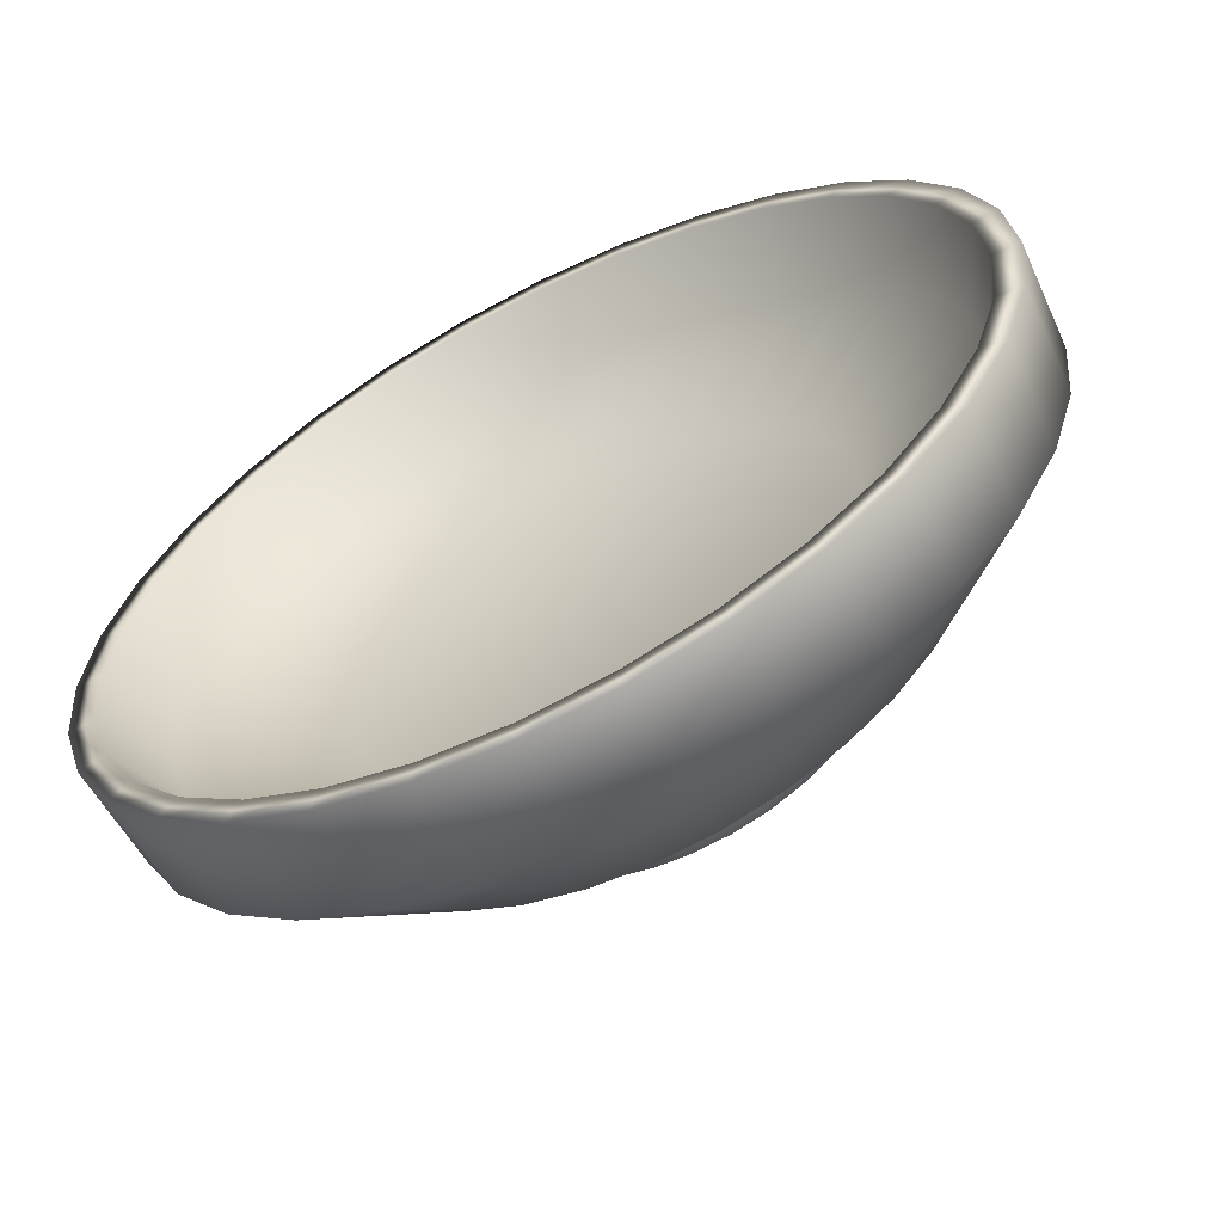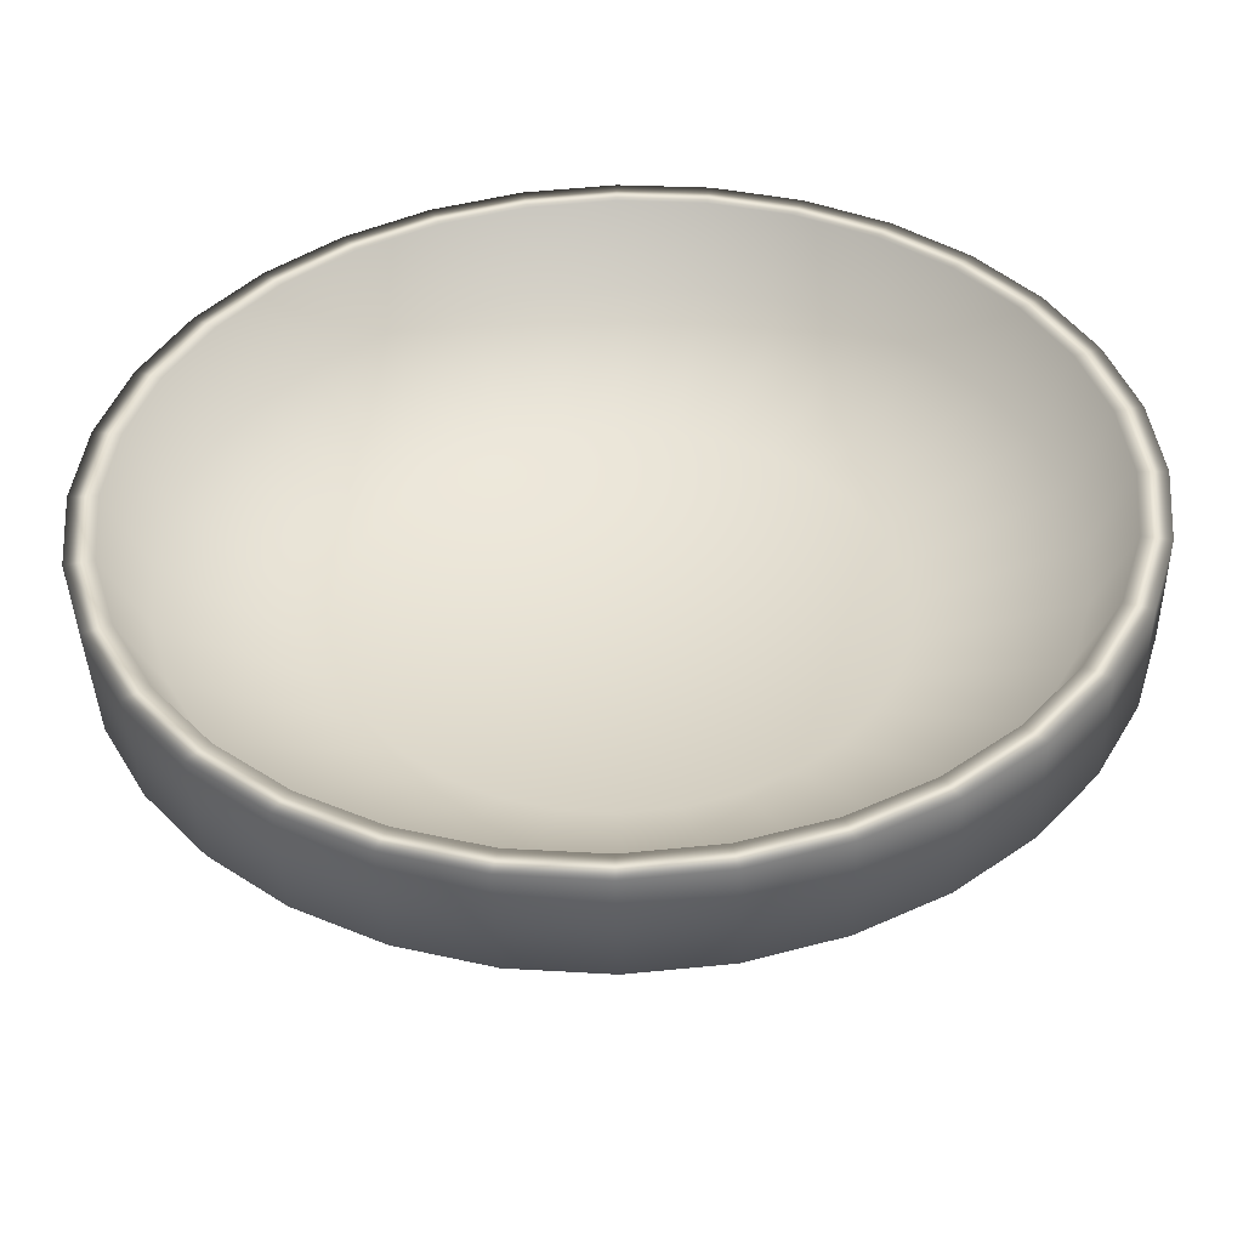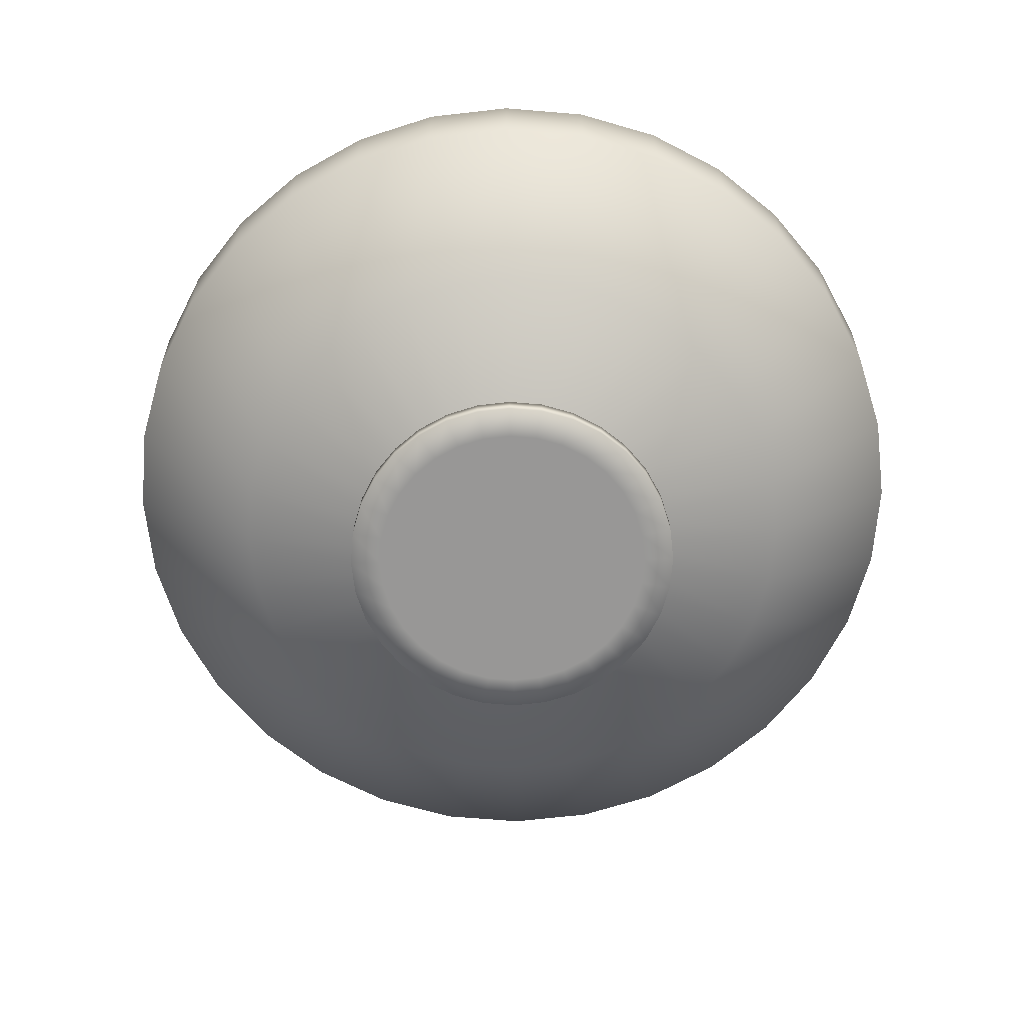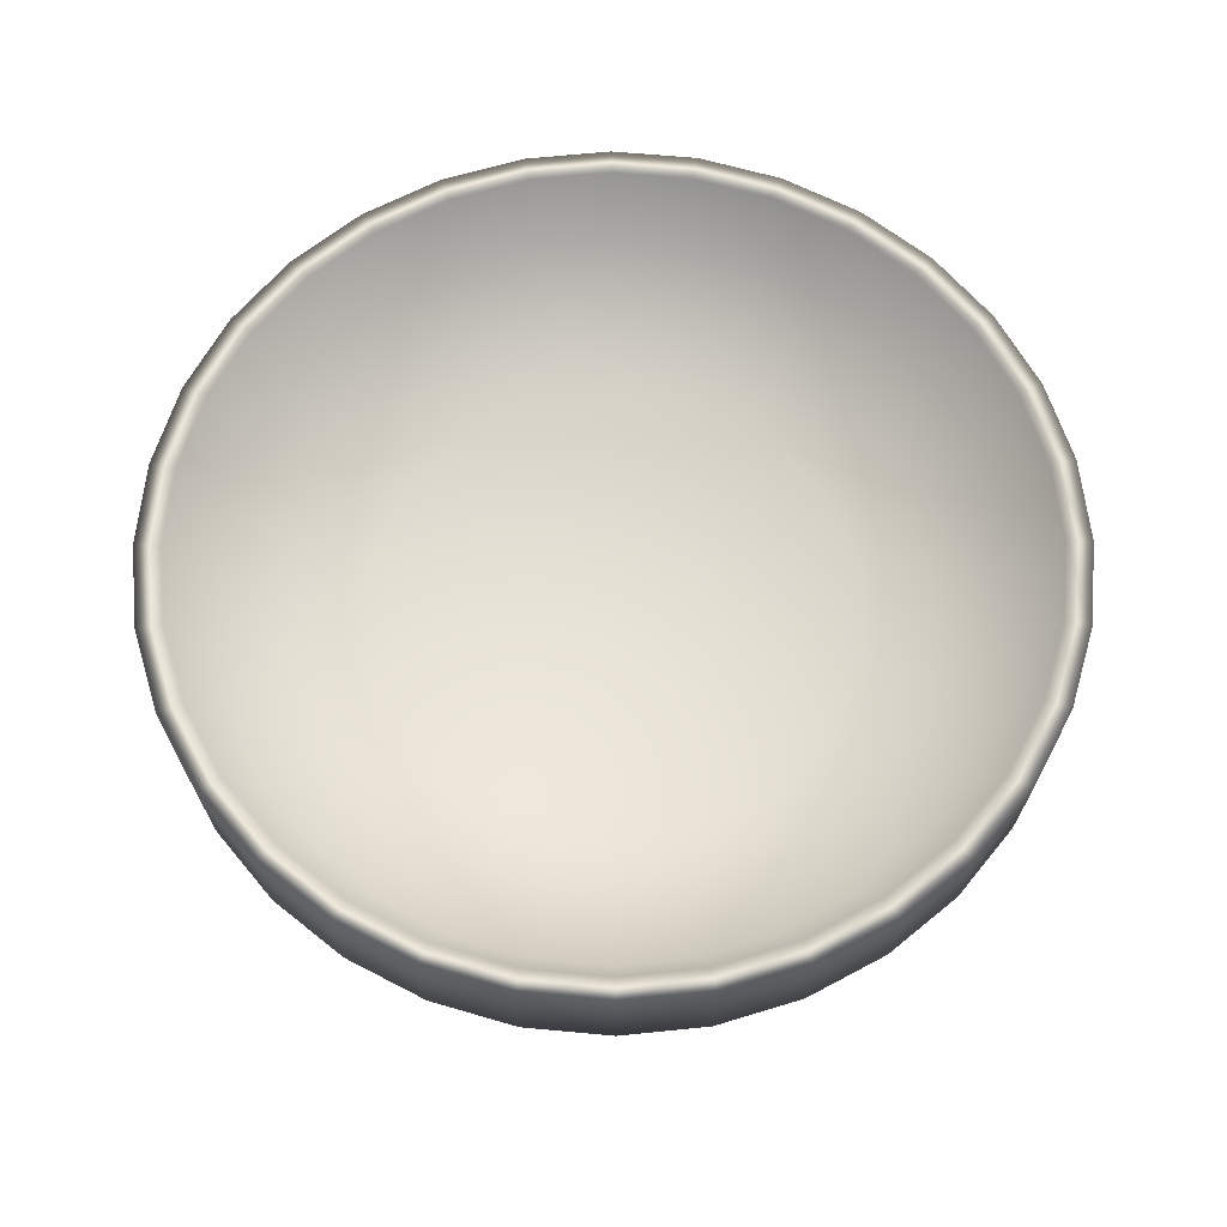
<metadata>
{"format":"obj","ext":"obj","renderer":"f3d","projection":"perspective","resolution":1024,"background":"white","views":[{"elev":-62.5,"azim":-152.7,"up":"+Z"},{"elev":-49.2,"azim":-178.3,"up":"+Z"},{"elev":-68.3,"azim":-55.4,"up":"+Y"},{"elev":63.6,"azim":134.7,"up":"+Y"}]}
</metadata>
<code>
g default
v 0.3789 -0.3864 -0.07537
v 0.3569 -0.3864 -0.1479
v 0.3212 -0.3864 -0.2146
v 0.2732 -0.3864 -0.2732
v 0.2146 -0.3864 -0.3212
v 0.1479 -0.3864 -0.3569
v 0.07537 -0.3864 -0.3789
v 0 -0.3864 -0.3864
v -0.07537 -0.3864 -0.3789
v -0.1479 -0.3864 -0.3569
v -0.2146 -0.3864 -0.3212
v -0.2732 -0.3864 -0.2732
v -0.3212 -0.3864 -0.2146
v -0.3569 -0.3864 -0.1479
v -0.3789 -0.3864 -0.07537
v -0.3864 -0.3864 -0
v -0.3789 -0.3864 0.07537
v -0.3569 -0.3864 0.1479
v -0.3212 -0.3864 0.2146
v -0.2732 -0.3864 0.2732
v -0.2146 -0.3864 0.3212
v -0.1479 -0.3864 0.3569
v -0.07537 -0.3864 0.3789
v -0 -0.3864 0.3864
v 0.07537 -0.3864 0.3789
v 0.1479 -0.3864 0.3569
v 0.2146 -0.3864 0.3212
v 0.2732 -0.3864 0.2732
v 0.3212 -0.3864 0.2146
v 0.3569 -0.3864 0.1479
v 0.3789 -0.3864 0.07537
v 0.3864 -0.3864 0
v 1.15 0.3864 -0.2288
v 1.084 0.3864 -0.4489
v 0.9752 0.3864 -0.6516
v 0.8294 0.3864 -0.8294
v 0.6516 0.3864 -0.9752
v 0.4489 0.3864 -1.084
v 0.2288 0.3864 -1.15
v 0 0.3864 -1.173
v -0.2288 0.3864 -1.15
v -0.4489 0.3864 -1.084
v -0.6516 0.3864 -0.9752
v -0.8294 0.3864 -0.8294
v -0.9752 0.3864 -0.6516
v -1.084 0.3864 -0.4489
v -1.15 0.3864 -0.2288
v -1.173 0.3864 -1e-06
v -1.15 0.3864 0.2288
v -1.084 0.3864 0.4489
v -0.9752 0.3864 0.6516
v -0.8294 0.3864 0.8294
v -0.6516 0.3864 0.9752
v -0.4489 0.3864 1.084
v -0.2288 0.3864 1.15
v -0 0.3864 1.173
v 0.2288 0.3864 1.15
v 0.4489 0.3864 1.084
v 0.6516 0.3864 0.9752
v 0.8294 0.3864 0.8294
v 0.9752 0.3864 0.6516
v 1.084 0.3864 0.4489
v 1.15 0.3864 0.2288
v 1.173 0.3864 -0
v 0 -0.3864 0
v 0.3789 -0.2704 -0.07537
v 0.3569 -0.2704 -0.1479
v 0.3212 -0.2704 -0.2146
v 0.2732 -0.2704 -0.2732
v 0.2146 -0.2704 -0.3212
v 0.1479 -0.2704 -0.3569
v 0.07537 -0.2704 -0.3789
v 0 -0.2704 -0.3864
v -0.07537 -0.2704 -0.3789
v -0.1479 -0.2704 -0.3569
v -0.2146 -0.2704 -0.3212
v -0.2732 -0.2704 -0.2732
v -0.3212 -0.2704 -0.2146
v -0.3569 -0.2704 -0.1479
v -0.3789 -0.2704 -0.07537
v -0.3864 -0.2704 -0
v -0.3789 -0.2704 0.07537
v -0.3569 -0.2704 0.1479
v -0.3212 -0.2704 0.2146
v -0.2732 -0.2704 0.2732
v -0.2146 -0.2704 0.3212
v -0.1479 -0.2704 0.3569
v -0.07537 -0.2704 0.3789
v -0 -0.2704 0.3864
v 0.07537 -0.2704 0.3789
v 0.1479 -0.2704 0.3569
v 0.2146 -0.2704 0.3212
v 0.2732 -0.2704 0.2732
v 0.3212 -0.2704 0.2146
v 0.3569 -0.2704 0.1479
v 0.3789 -0.2704 0.07537
v 0.3864 -0.2704 0
v 0.7775 -0.1872 -0.1547
v 0.7927 -0.1872 -0
v 0.7775 -0.1872 0.1547
v 0.7324 -0.1872 0.3034
v 0.6591 -0.1872 0.4404
v 0.5606 -0.1872 0.5606
v 0.4404 -0.1872 0.6591
v 0.3034 -0.1872 0.7324
v 0.1547 -0.1872 0.7775
v -0 -0.1872 0.7927
v -0.1547 -0.1872 0.7775
v -0.3034 -0.1872 0.7324
v -0.4404 -0.1872 0.6591
v -0.5606 -0.1872 0.5606
v -0.6591 -0.1872 0.4404
v -0.7324 -0.1872 0.3034
v -0.7775 -0.1872 0.1547
v -0.7927 -0.1872 -0
v -0.7775 -0.1872 -0.1547
v -0.7324 -0.1872 -0.3034
v -0.6591 -0.1872 -0.4404
v -0.5606 -0.1872 -0.5606
v -0.4404 -0.1872 -0.6591
v -0.3034 -0.1872 -0.7324
v -0.1547 -0.1872 -0.7775
v 0 -0.1872 -0.7927
v 0.1547 -0.1872 -0.7775
v 0.3034 -0.1872 -0.7324
v 0.4404 -0.1872 -0.6591
v 0.5606 -0.1872 -0.5606
v 0.6591 -0.1872 -0.4404
v 0.7324 -0.1872 -0.3034
v 1.137 0.1192 -0.2263
v 1.16 0.1192 -0
v 1.137 0.1192 0.2263
v 1.071 0.1192 0.4438
v 0.9643 0.1192 0.6443
v 0.8201 0.1192 0.8201
v 0.6443 0.1192 0.9643
v 0.4438 0.1192 1.071
v 0.2263 0.1192 1.137
v -0 0.1192 1.16
v -0.2263 0.1192 1.137
v -0.4438 0.1192 1.071
v -0.6443 0.1192 0.9643
v -0.8201 0.1192 0.8201
v -0.9643 0.1192 0.6443
v -1.071 0.1192 0.4438
v -1.137 0.1192 0.2263
v -1.16 0.1192 -1e-06
v -1.137 0.1192 -0.2263
v -1.071 0.1192 -0.4438
v -0.9643 0.1192 -0.6443
v -0.8201 0.1192 -0.8201
v -0.6443 0.1192 -0.9643
v -0.4438 0.1192 -1.071
v -0.2263 0.1192 -1.137
v 0 0.1192 -1.16
v 0.2263 0.1192 -1.137
v 0.4438 0.1192 -1.071
v 0.6443 0.1192 -0.9643
v 0.8201 0.1192 -0.8201
v 0.9643 0.1192 -0.6443
v 1.071 0.1192 -0.4438
v 1.083 0.3864 -0.2154
v 1.02 0.3864 -0.4225
v 0.918 0.3864 -0.6134
v 0.7807 0.3864 -0.7807
v 0.6134 0.3864 -0.918
v 0.4225 0.3864 -1.02
v 0.2154 0.3864 -1.083
v 0 0.3864 -1.104
v -0.2154 0.3864 -1.083
v -0.4225 0.3864 -1.02
v -0.6134 0.3864 -0.918
v -0.7807 0.3864 -0.7807
v -0.918 0.3864 -0.6134
v -1.02 0.3864 -0.4225
v -1.083 0.3864 -0.2154
v -1.104 0.3864 -1e-06
v -1.083 0.3864 0.2154
v -1.02 0.3864 0.4225
v -0.918 0.3864 0.6134
v -0.7807 0.3864 0.7807
v -0.6134 0.3864 0.918
v -0.4225 0.3864 1.02
v -0.2154 0.3864 1.083
v -0 0.3864 1.104
v 0.2154 0.3864 1.083
v 0.4225 0.3864 1.02
v 0.6134 0.3864 0.918
v 0.7807 0.3864 0.7807
v 0.918 0.3864 0.6134
v 1.02 0.3864 0.4225
v 1.083 0.3864 0.2154
v 1.104 0.3864 -0
v 0.9949 0.1938 -0.1979
v 0.9372 0.1938 -0.3882
v 0.8434 0.1938 -0.5636
v 0.7173 0.1938 -0.7173
v 0.5636 0.1938 -0.8434
v 0.3882 0.1938 -0.9372
v 0.1979 0.1938 -0.9949
v 0 0.1938 -1.014
v -0.1979 0.1938 -0.9949
v -0.3882 0.1938 -0.9372
v -0.5636 0.1938 -0.8434
v -0.7173 0.1938 -0.7173
v -0.8434 0.1938 -0.5636
v -0.9372 0.1938 -0.3882
v -0.9949 0.1938 -0.1979
v -1.014 0.1938 -1e-06
v -0.9949 0.1938 0.1979
v -0.9372 0.1938 0.3882
v -0.8434 0.1938 0.5636
v -0.7173 0.1938 0.7173
v -0.5636 0.1938 0.8434
v -0.3882 0.1938 0.9372
v -0.1979 0.1938 0.9949
v -0 0.1938 1.014
v 0.1979 0.1938 0.9949
v 0.3882 0.1938 0.9372
v 0.5636 0.1938 0.8434
v 0.7173 0.1938 0.7173
v 0.8434 0.1938 0.5636
v 0.9372 0.1938 0.3882
v 0.9949 0.1938 0.1979
v 1.014 0.1938 -0
v 0.6297 0.03883 -0.1253
v 0.5932 0.03883 -0.2457
v -0 0.03883 -0
v 0.5338 0.03883 -0.3567
v 0.454 0.03883 -0.454
v 0.3567 0.03883 -0.5338
v 0.2457 0.03883 -0.5932
v 0.1253 0.03883 -0.6297
v 0 0.03883 -0.642
v -0.1253 0.03883 -0.6297
v -0.2457 0.03883 -0.5932
v -0.3567 0.03883 -0.5338
v -0.454 0.03883 -0.454
v -0.5338 0.03883 -0.3567
v -0.5932 0.03883 -0.2457
v -0.6297 0.03883 -0.1253
v -0.642 0.03883 -0
v -0.6297 0.03883 0.1253
v -0.5932 0.03883 0.2457
v -0.5338 0.03883 0.3567
v -0.454 0.03883 0.454
v -0.3567 0.03883 0.5338
v -0.2457 0.03883 0.5932
v -0.1253 0.03883 0.6297
v -0 0.03883 0.642
v 0.1253 0.03883 0.6297
v 0.2457 0.03883 0.5932
v 0.3567 0.03883 0.5338
v 0.454 0.03883 0.454
v 0.5338 0.03883 0.3567
v 0.5932 0.03883 0.2457
v 0.6297 0.03883 0.1253
v 0.642 0.03883 -0
v 0.4614 -0.3864 -0.09179
v 0.4347 -0.3864 -0.18
v 0.4347 -0.3302 -0.18
v 0.4614 -0.3302 -0.09179
v 0.3912 -0.3864 -0.2614
v 0.3912 -0.3302 -0.2614
v 0.3327 -0.3864 -0.3327
v 0.3327 -0.3302 -0.3327
v 0.2614 -0.3864 -0.3912
v 0.2614 -0.3302 -0.3912
v 0.18 -0.3864 -0.4347
v 0.18 -0.3302 -0.4347
v 0.09179 -0.3864 -0.4614
v 0.09179 -0.3302 -0.4614
v 0 -0.3864 -0.4705
v 0 -0.3302 -0.4705
v -0.09179 -0.3864 -0.4614
v -0.09179 -0.3302 -0.4614
v -0.18 -0.3864 -0.4347
v -0.18 -0.3302 -0.4347
v -0.2614 -0.3864 -0.3912
v -0.2614 -0.3302 -0.3912
v -0.3327 -0.3864 -0.3327
v -0.3327 -0.3302 -0.3327
v -0.3912 -0.3864 -0.2614
v -0.3912 -0.3302 -0.2614
v -0.4347 -0.3864 -0.18
v -0.4347 -0.3302 -0.18
v -0.4614 -0.3864 -0.09179
v -0.4614 -0.3302 -0.09179
v -0.4705 -0.3864 -0
v -0.4705 -0.3302 -0
v -0.4614 -0.3864 0.09179
v -0.4614 -0.3302 0.09179
v -0.4347 -0.3864 0.18
v -0.4347 -0.3302 0.18
v -0.3912 -0.3864 0.2614
v -0.3912 -0.3302 0.2614
v -0.3327 -0.3864 0.3327
v -0.3327 -0.3302 0.3327
v -0.2614 -0.3864 0.3912
v -0.2614 -0.3302 0.3912
v -0.18 -0.3864 0.4347
v -0.18 -0.3302 0.4347
v -0.09179 -0.3864 0.4614
v -0.09179 -0.3302 0.4614
v -0 -0.3864 0.4705
v -0 -0.3302 0.4705
v 0.09179 -0.3864 0.4614
v 0.09179 -0.3302 0.4614
v 0.18 -0.3864 0.4347
v 0.18 -0.3302 0.4347
v 0.2614 -0.3864 0.3912
v 0.2614 -0.3302 0.3912
v 0.3327 -0.3864 0.3327
v 0.3327 -0.3302 0.3327
v 0.3912 -0.3864 0.2614
v 0.3912 -0.3302 0.2614
v 0.4347 -0.3864 0.18
v 0.4347 -0.3302 0.18
v 0.4614 -0.3864 0.09179
v 0.4614 -0.3302 0.09179
v 0.4705 -0.3864 -0
v 0.4705 -0.3302 -0
g pCylinder1
f 66 67 129 98
f 67 68 128 129
f 68 69 127 128
f 69 70 126 127
f 70 71 125 126
f 71 72 124 125
f 72 73 123 124
f 73 74 122 123
f 74 75 121 122
f 75 76 120 121
f 76 77 119 120
f 77 78 118 119
f 78 79 117 118
f 79 80 116 117
f 80 81 115 116
f 81 82 114 115
f 82 83 113 114
f 83 84 112 113
f 84 85 111 112
f 85 86 110 111
f 86 87 109 110
f 87 88 108 109
f 88 89 107 108
f 89 90 106 107
f 90 91 105 106
f 91 92 104 105
f 92 93 103 104
f 93 94 102 103
f 94 95 101 102
f 95 96 100 101
f 96 97 99 100
f 97 66 98 99
f 2 1 65
f 3 2 65
f 4 3 65
f 5 4 65
f 6 5 65
f 7 6 65
f 8 7 65
f 9 8 65
f 10 9 65
f 11 10 65
f 12 11 65
f 13 12 65
f 14 13 65
f 15 14 65
f 16 15 65
f 17 16 65
f 18 17 65
f 19 18 65
f 20 19 65
f 21 20 65
f 22 21 65
f 23 22 65
f 24 23 65
f 25 24 65
f 26 25 65
f 27 26 65
f 28 27 65
f 29 28 65
f 30 29 65
f 31 30 65
f 32 31 65
f 1 32 65
f 226 227 228
f 227 229 228
f 229 230 228
f 230 231 228
f 231 232 228
f 232 233 228
f 233 234 228
f 234 235 228
f 235 236 228
f 236 237 228
f 237 238 228
f 238 239 228
f 239 240 228
f 240 241 228
f 241 242 228
f 242 243 228
f 243 244 228
f 244 245 228
f 245 246 228
f 246 247 228
f 247 248 228
f 248 249 228
f 249 250 228
f 250 251 228
f 251 252 228
f 252 253 228
f 253 254 228
f 254 255 228
f 255 256 228
f 256 257 228
f 257 258 228
f 258 226 228
f 259 260 261 262
f 260 263 264 261
f 263 265 266 264
f 265 267 268 266
f 267 269 270 268
f 269 271 272 270
f 271 273 274 272
f 273 275 276 274
f 275 277 278 276
f 277 279 280 278
f 279 281 282 280
f 281 283 284 282
f 283 285 286 284
f 285 287 288 286
f 287 289 290 288
f 289 291 292 290
f 291 293 294 292
f 293 295 296 294
f 295 297 298 296
f 297 299 300 298
f 299 301 302 300
f 301 303 304 302
f 303 305 306 304
f 305 307 308 306
f 307 309 310 308
f 309 311 312 310
f 311 313 314 312
f 313 315 316 314
f 315 317 318 316
f 317 319 320 318
f 319 321 322 320
f 321 259 262 322
f 99 98 130 131
f 100 99 131 132
f 101 100 132 133
f 102 101 133 134
f 103 102 134 135
f 104 103 135 136
f 105 104 136 137
f 106 105 137 138
f 107 106 138 139
f 108 107 139 140
f 109 108 140 141
f 110 109 141 142
f 111 110 142 143
f 112 111 143 144
f 113 112 144 145
f 114 113 145 146
f 115 114 146 147
f 116 115 147 148
f 117 116 148 149
f 118 117 149 150
f 119 118 150 151
f 120 119 151 152
f 121 120 152 153
f 122 121 153 154
f 123 122 154 155
f 124 123 155 156
f 125 124 156 157
f 126 125 157 158
f 127 126 158 159
f 128 127 159 160
f 129 128 160 161
f 98 129 161 130
f 131 130 33 64
f 132 131 64 63
f 133 132 63 62
f 134 133 62 61
f 135 134 61 60
f 136 135 60 59
f 137 136 59 58
f 138 137 58 57
f 139 138 57 56
f 140 139 56 55
f 141 140 55 54
f 142 141 54 53
f 143 142 53 52
f 144 143 52 51
f 145 144 51 50
f 146 145 50 49
f 147 146 49 48
f 148 147 48 47
f 149 148 47 46
f 150 149 46 45
f 151 150 45 44
f 152 151 44 43
f 153 152 43 42
f 154 153 42 41
f 155 154 41 40
f 156 155 40 39
f 157 156 39 38
f 158 157 38 37
f 159 158 37 36
f 160 159 36 35
f 161 160 35 34
f 130 161 34 33
f 33 34 163 162
f 34 35 164 163
f 35 36 165 164
f 36 37 166 165
f 37 38 167 166
f 38 39 168 167
f 39 40 169 168
f 40 41 170 169
f 41 42 171 170
f 42 43 172 171
f 43 44 173 172
f 44 45 174 173
f 45 46 175 174
f 46 47 176 175
f 47 48 177 176
f 48 49 178 177
f 49 50 179 178
f 50 51 180 179
f 51 52 181 180
f 52 53 182 181
f 53 54 183 182
f 54 55 184 183
f 55 56 185 184
f 56 57 186 185
f 57 58 187 186
f 58 59 188 187
f 59 60 189 188
f 60 61 190 189
f 61 62 191 190
f 62 63 192 191
f 63 64 193 192
f 64 33 162 193
f 162 163 195 194
f 163 164 196 195
f 164 165 197 196
f 165 166 198 197
f 166 167 199 198
f 167 168 200 199
f 168 169 201 200
f 169 170 202 201
f 170 171 203 202
f 171 172 204 203
f 172 173 205 204
f 173 174 206 205
f 174 175 207 206
f 175 176 208 207
f 176 177 209 208
f 177 178 210 209
f 178 179 211 210
f 179 180 212 211
f 180 181 213 212
f 181 182 214 213
f 182 183 215 214
f 183 184 216 215
f 184 185 217 216
f 185 186 218 217
f 186 187 219 218
f 187 188 220 219
f 188 189 221 220
f 189 190 222 221
f 190 191 223 222
f 191 192 224 223
f 192 193 225 224
f 193 162 194 225
f 194 195 227 226
f 195 196 229 227
f 196 197 230 229
f 197 198 231 230
f 198 199 232 231
f 199 200 233 232
f 200 201 234 233
f 201 202 235 234
f 202 203 236 235
f 203 204 237 236
f 204 205 238 237
f 205 206 239 238
f 206 207 240 239
f 207 208 241 240
f 208 209 242 241
f 209 210 243 242
f 210 211 244 243
f 211 212 245 244
f 212 213 246 245
f 213 214 247 246
f 214 215 248 247
f 215 216 249 248
f 216 217 250 249
f 217 218 251 250
f 218 219 252 251
f 219 220 253 252
f 220 221 254 253
f 221 222 255 254
f 222 223 256 255
f 223 224 257 256
f 224 225 258 257
f 225 194 226 258
f 1 2 260 259
f 67 66 262 261
f 2 3 263 260
f 68 67 261 264
f 3 4 265 263
f 69 68 264 266
f 4 5 267 265
f 70 69 266 268
f 5 6 269 267
f 71 70 268 270
f 6 7 271 269
f 72 71 270 272
f 7 8 273 271
f 73 72 272 274
f 8 9 275 273
f 74 73 274 276
f 9 10 277 275
f 75 74 276 278
f 10 11 279 277
f 76 75 278 280
f 11 12 281 279
f 77 76 280 282
f 12 13 283 281
f 78 77 282 284
f 13 14 285 283
f 79 78 284 286
f 14 15 287 285
f 80 79 286 288
f 15 16 289 287
f 81 80 288 290
f 16 17 291 289
f 82 81 290 292
f 17 18 293 291
f 83 82 292 294
f 18 19 295 293
f 84 83 294 296
f 19 20 297 295
f 85 84 296 298
f 20 21 299 297
f 86 85 298 300
f 21 22 301 299
f 87 86 300 302
f 22 23 303 301
f 88 87 302 304
f 23 24 305 303
f 89 88 304 306
f 24 25 307 305
f 90 89 306 308
f 25 26 309 307
f 91 90 308 310
f 26 27 311 309
f 92 91 310 312
f 27 28 313 311
f 93 92 312 314
f 28 29 315 313
f 94 93 314 316
f 29 30 317 315
f 95 94 316 318
f 30 31 319 317
f 96 95 318 320
f 31 32 321 319
f 97 96 320 322
f 32 1 259 321
f 66 97 322 262

</code>
